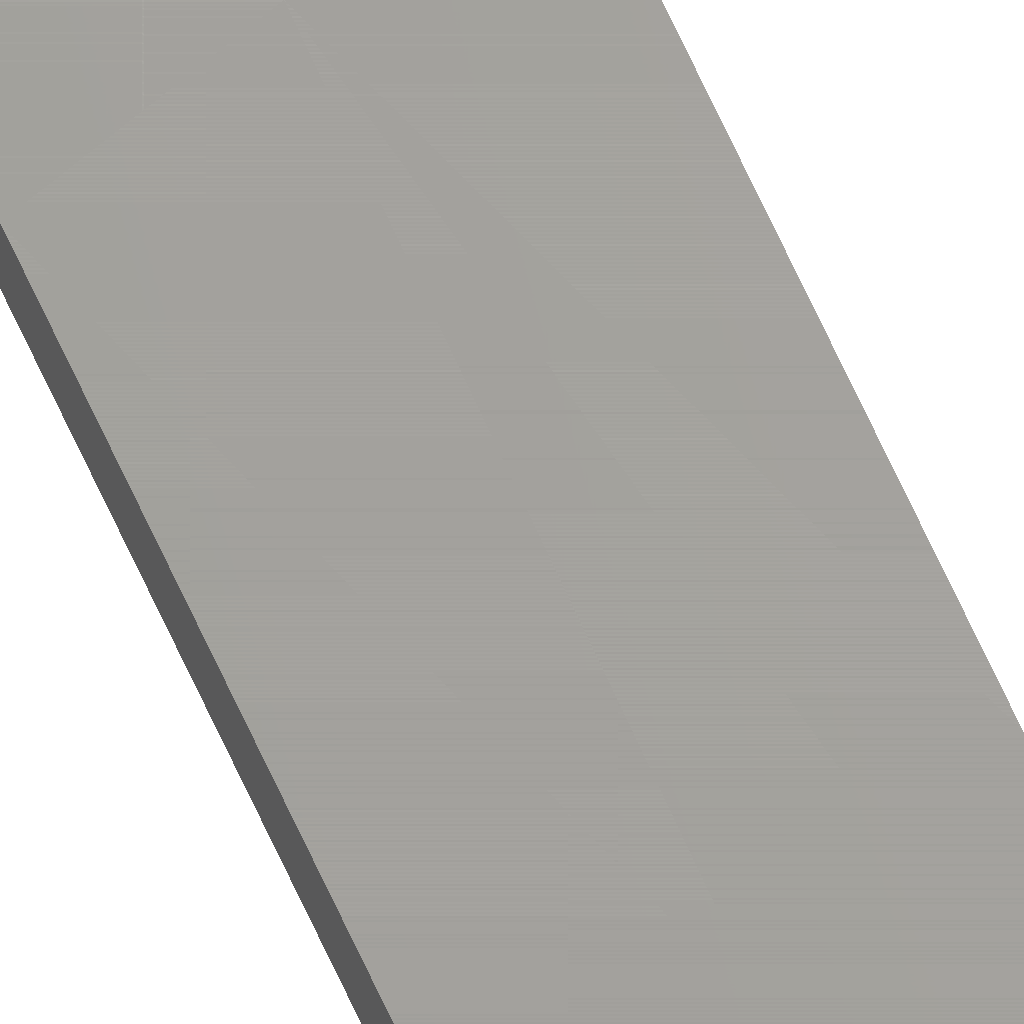
<metadata>
{"format":"stl","ext":"stl","renderer":"f3d","projection":"perspective","resolution":1024,"background":"white","views":[{"elev":67.6,"azim":155.5,"up":"+Y"}]}
</metadata>
<code>
# stl→obj: 16 verts, 32 faces
v -3.855 8.065 200
v -3.855 8.065 7.395e-16
v -3.855 8.695 200
v -3.855 8.695 7.395e-16
v -1.305 8.695 200
v -1.305 8.695 2.503e-16
v -1.305 8.065 200
v -1.305 8.065 2.503e-16
v -3.86 8.7 200
v -3.86 8.7 7.405e-16
v -3.86 8.06 200
v -3.86 8.06 7.405e-16
v -1.3 8.7 200
v -1.3 8.7 2.494e-16
v -1.3 8.06 200
v -1.3 8.06 2.494e-16
f 1 2 3
f 3 2 4
f 3 4 5
f 5 4 6
f 5 6 7
f 7 6 8
f 7 8 1
f 1 8 2
f 9 10 11
f 11 10 12
f 13 14 9
f 9 14 10
f 15 16 13
f 13 16 14
f 11 12 15
f 15 12 16
f 3 9 1
f 3 5 9
f 9 5 13
f 13 5 7
f 15 7 1
f 11 1 9
f 11 15 1
f 13 7 15
f 2 10 4
f 2 12 10
f 2 8 12
f 12 8 16
f 16 8 14
f 14 8 6
f 4 14 6
f 4 10 14

</code>
